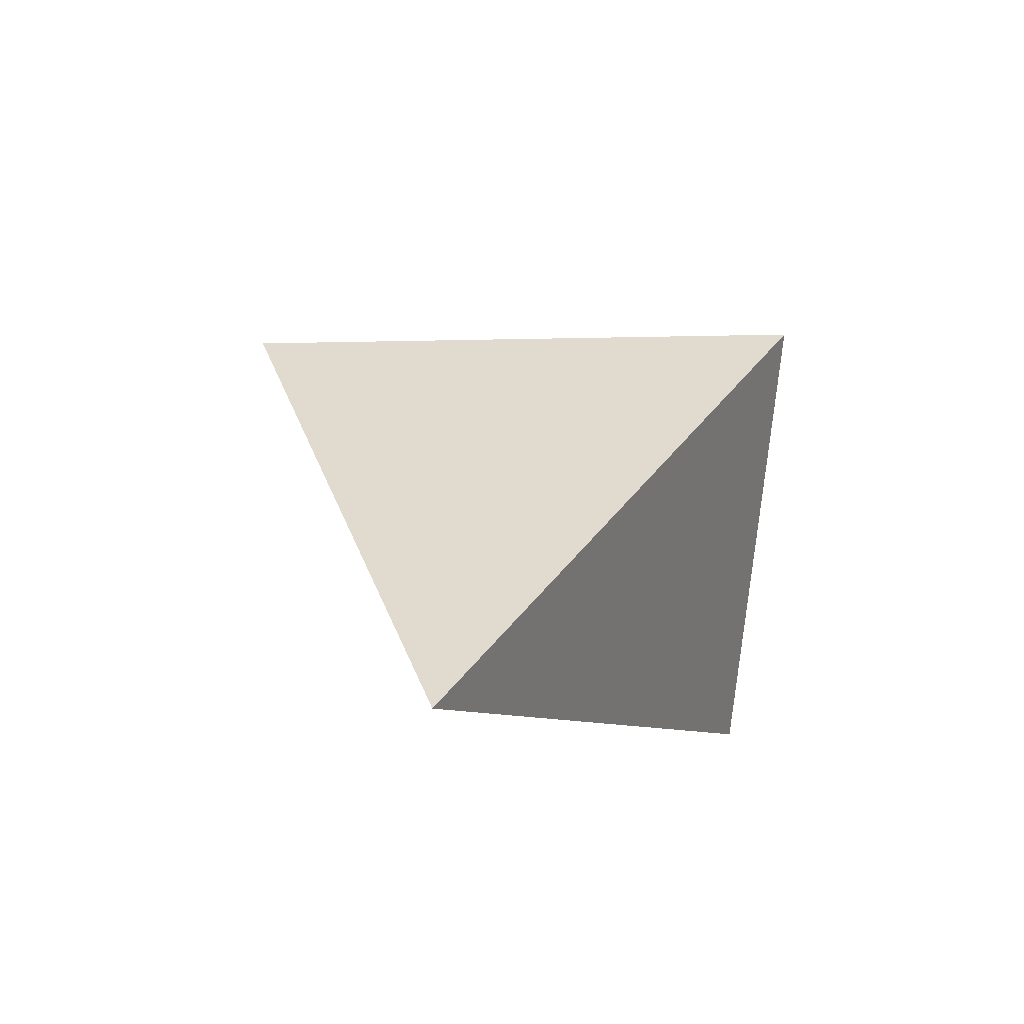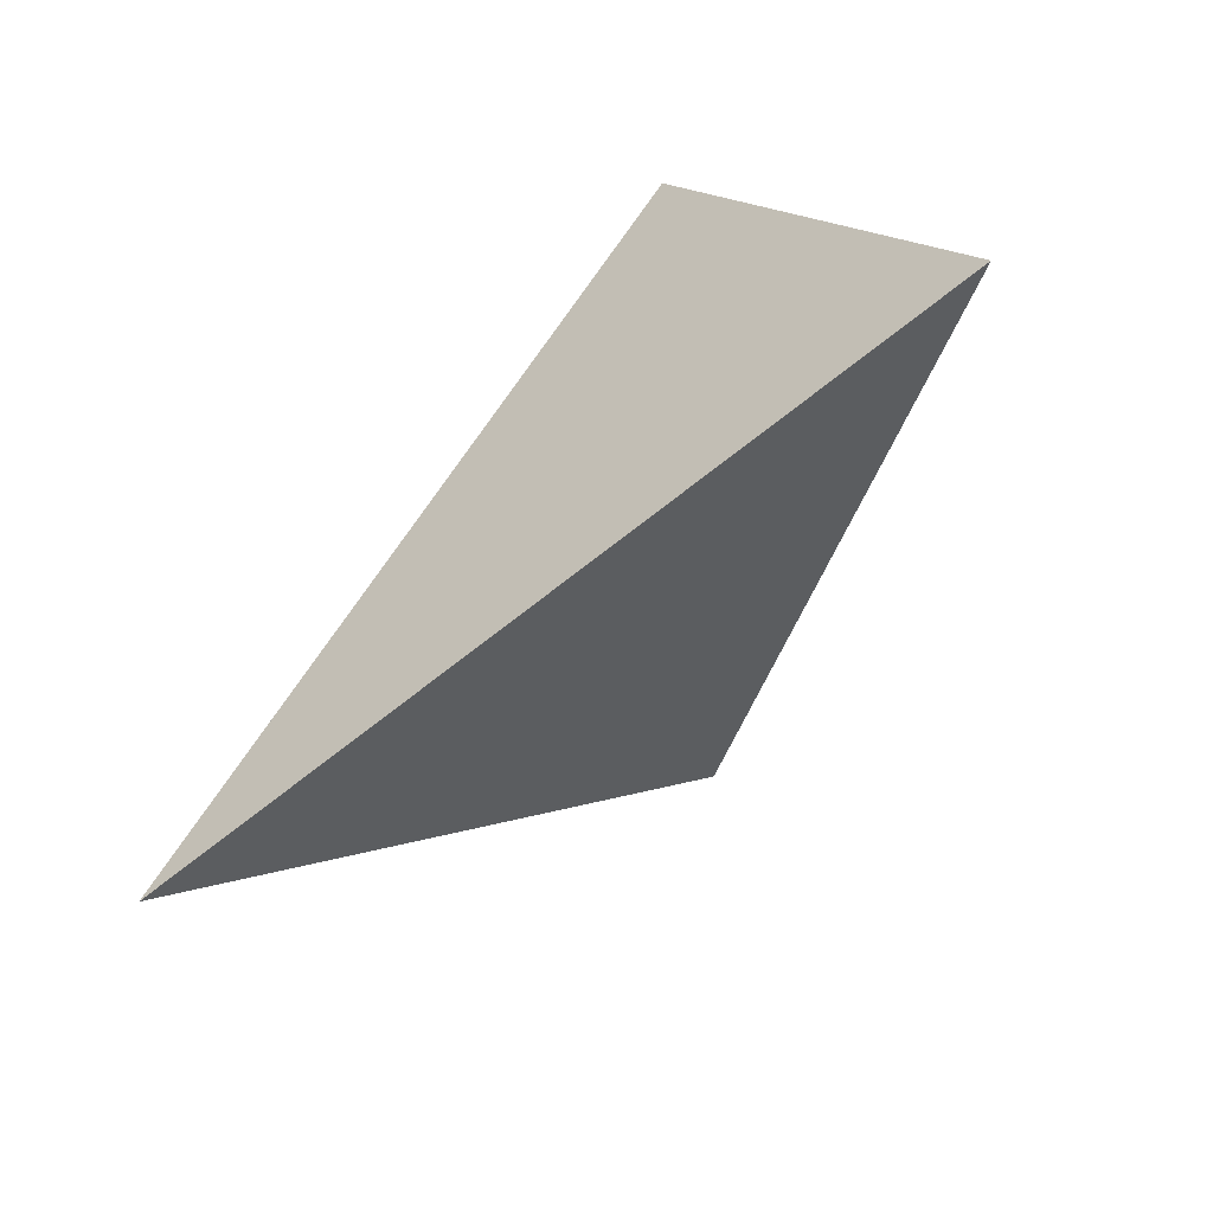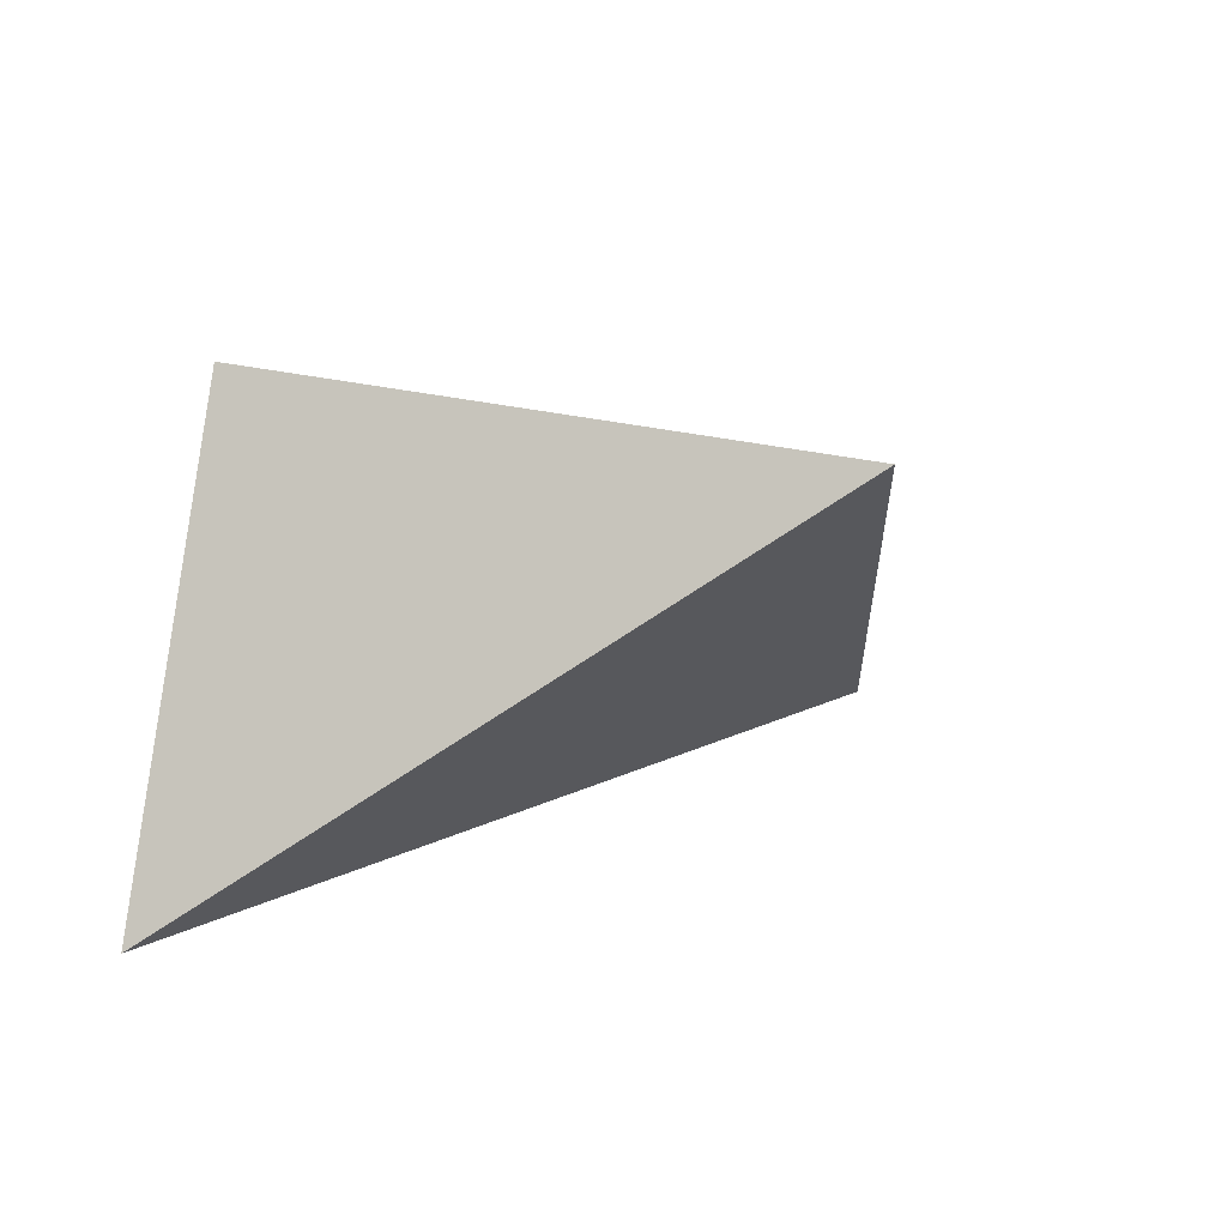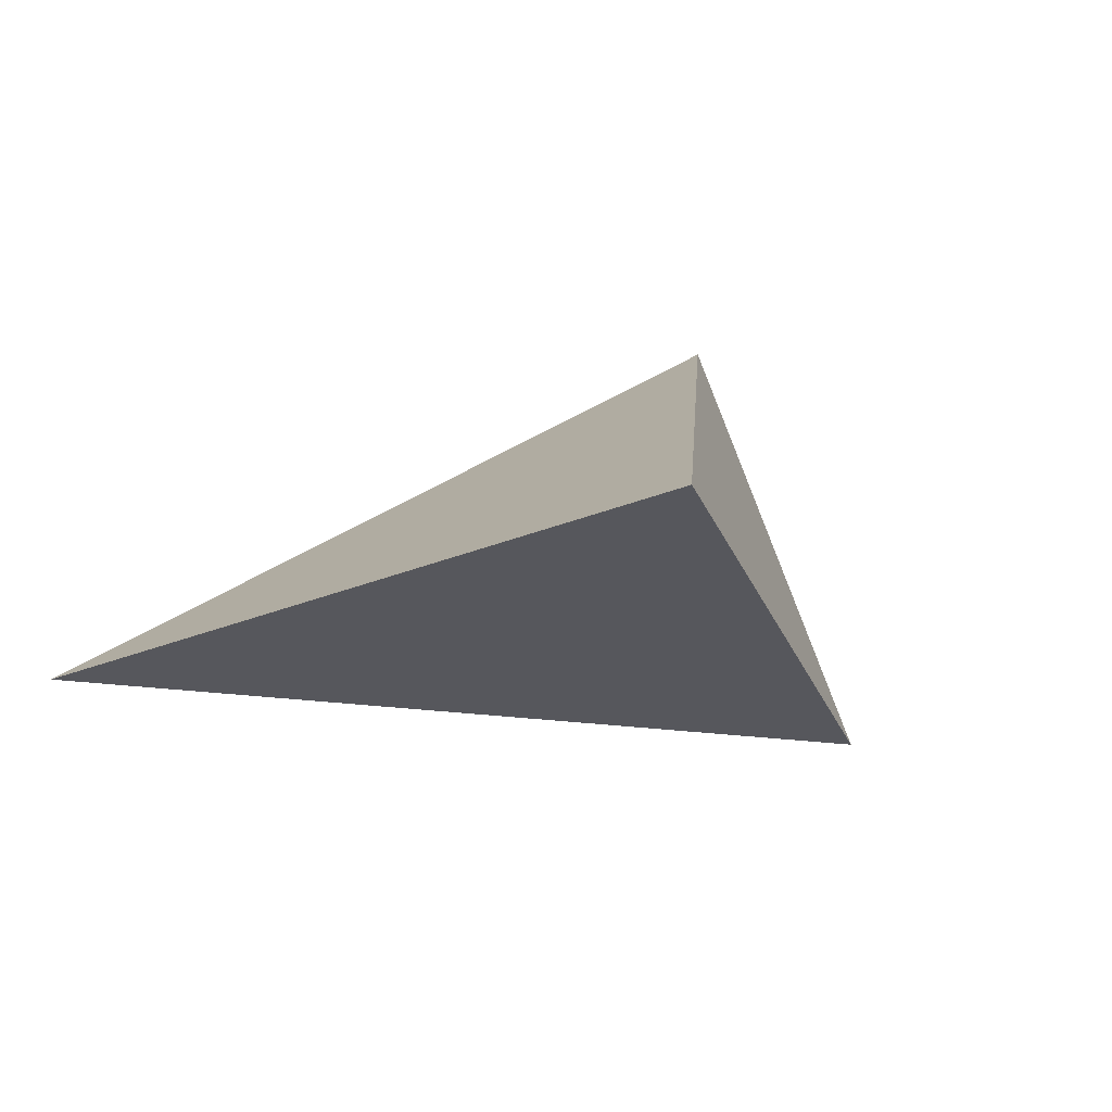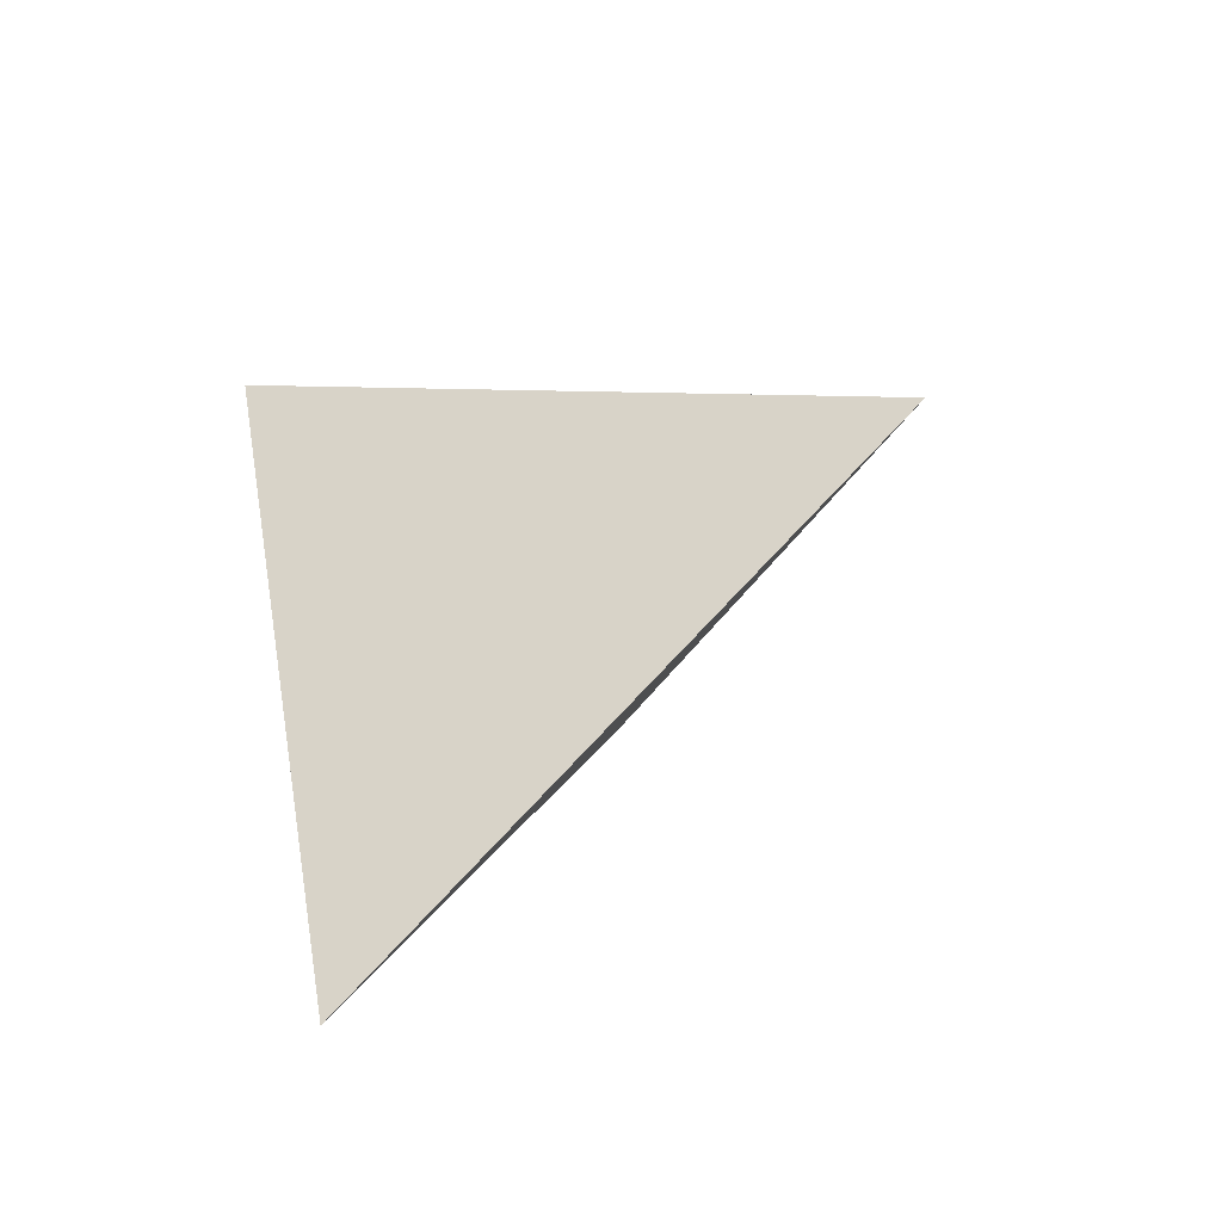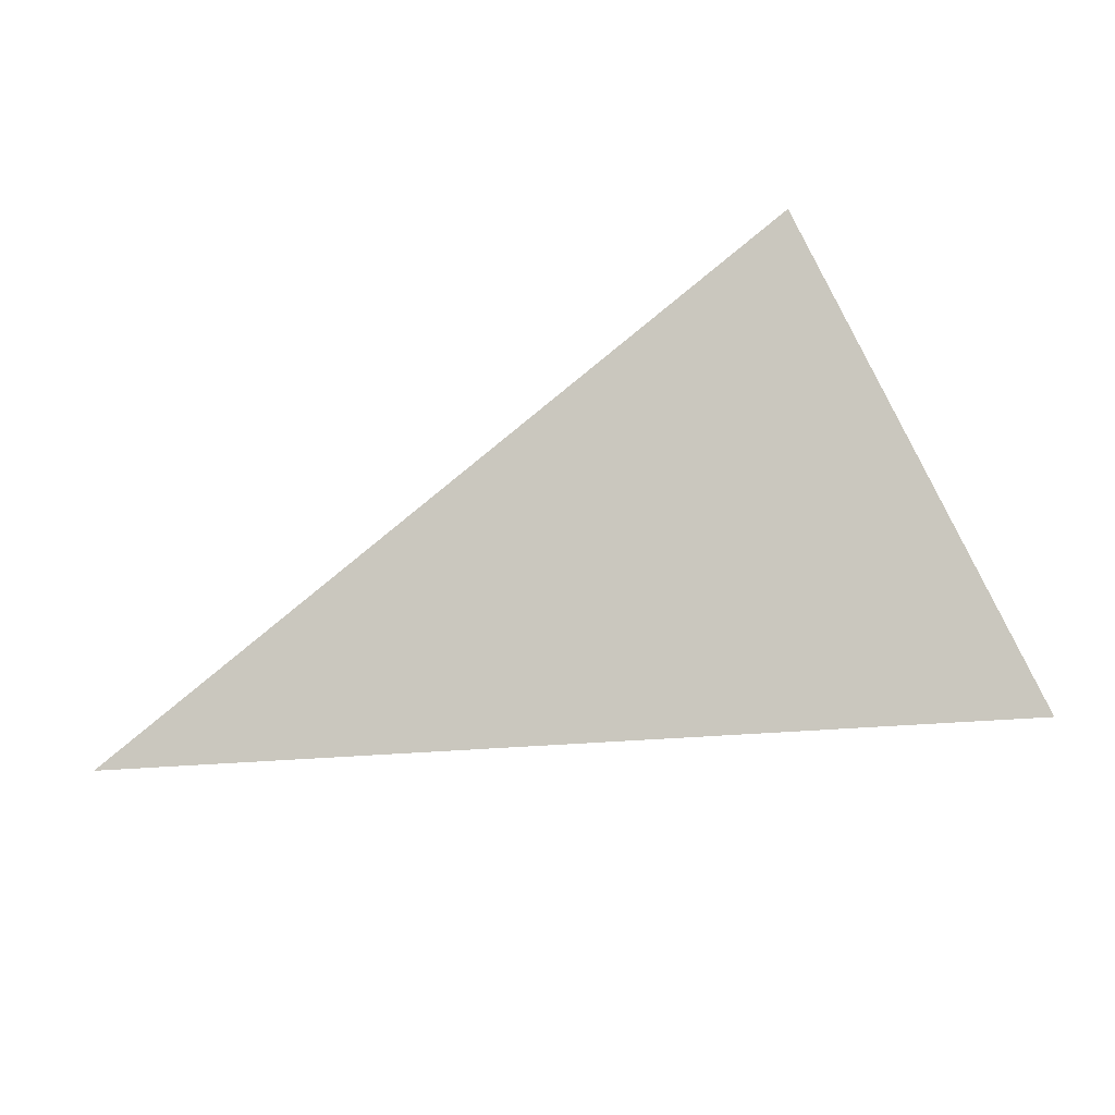
<metadata>
{"format":"obj","ext":"obj","renderer":"f3d","projection":"perspective","resolution":1024,"background":"white","views":[{"elev":-7.9,"azim":102.8,"up":"+Y"},{"elev":-69.9,"azim":-151.4,"up":"+Y"},{"elev":21.7,"azim":-49.4,"up":"+Y"},{"elev":49.4,"azim":137.2,"up":"+Z"},{"elev":12.7,"azim":-84.7,"up":"+Y"},{"elev":-22.8,"azim":-179.8,"up":"+Y"}]}
</metadata>
<code>
v 1.226 1.945 -0.6746
v 0.6653 1.946 -0.7718
v 0.9627 2.217 -0.4769
v 0.8093 2.24 -0.8345
f 2 1 3
f 3 1 4
f 4 1 2
f 4 2 3

</code>
